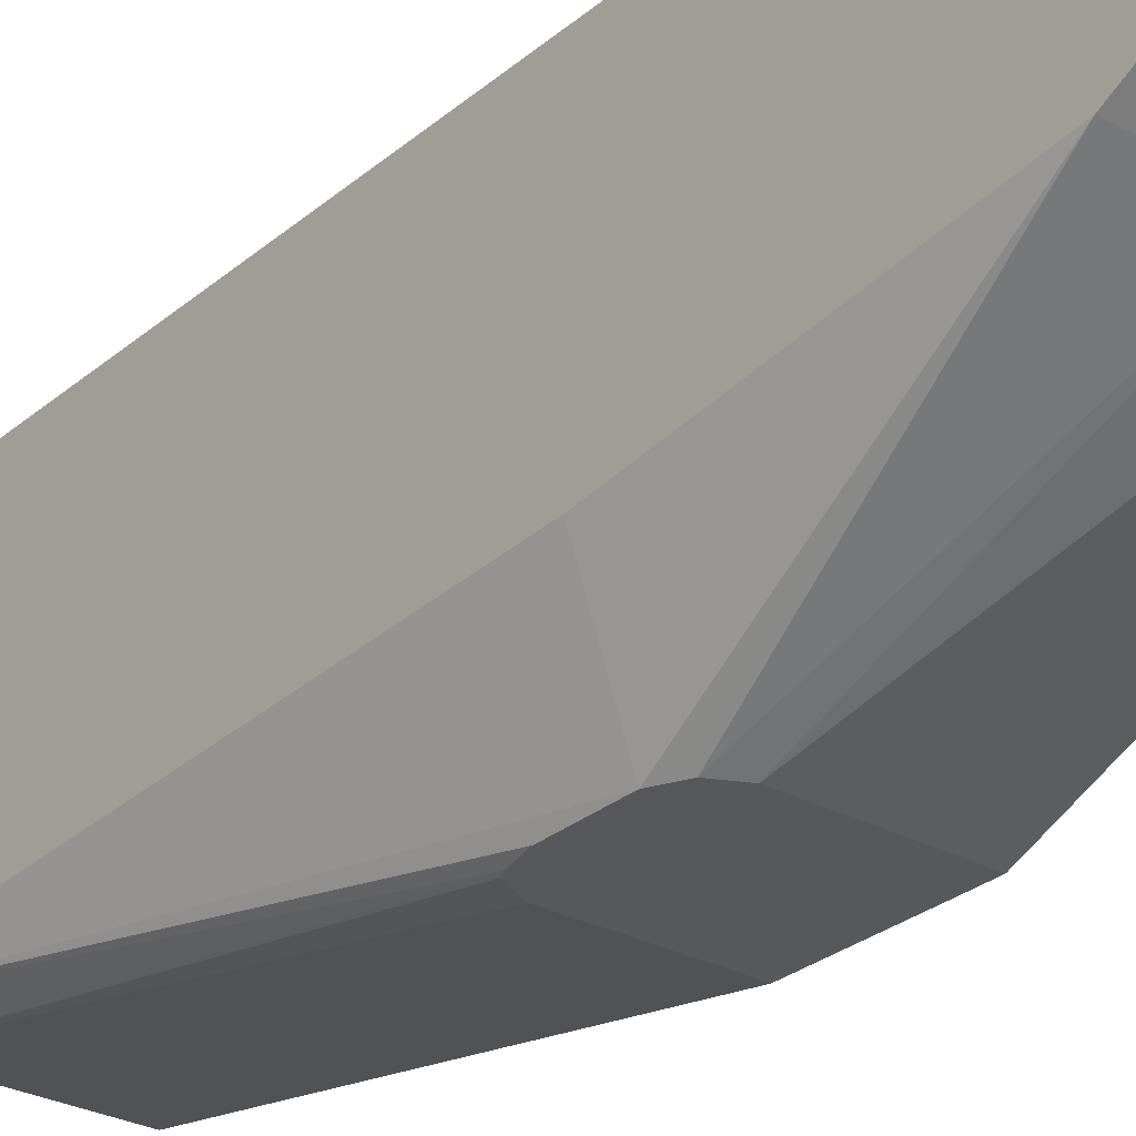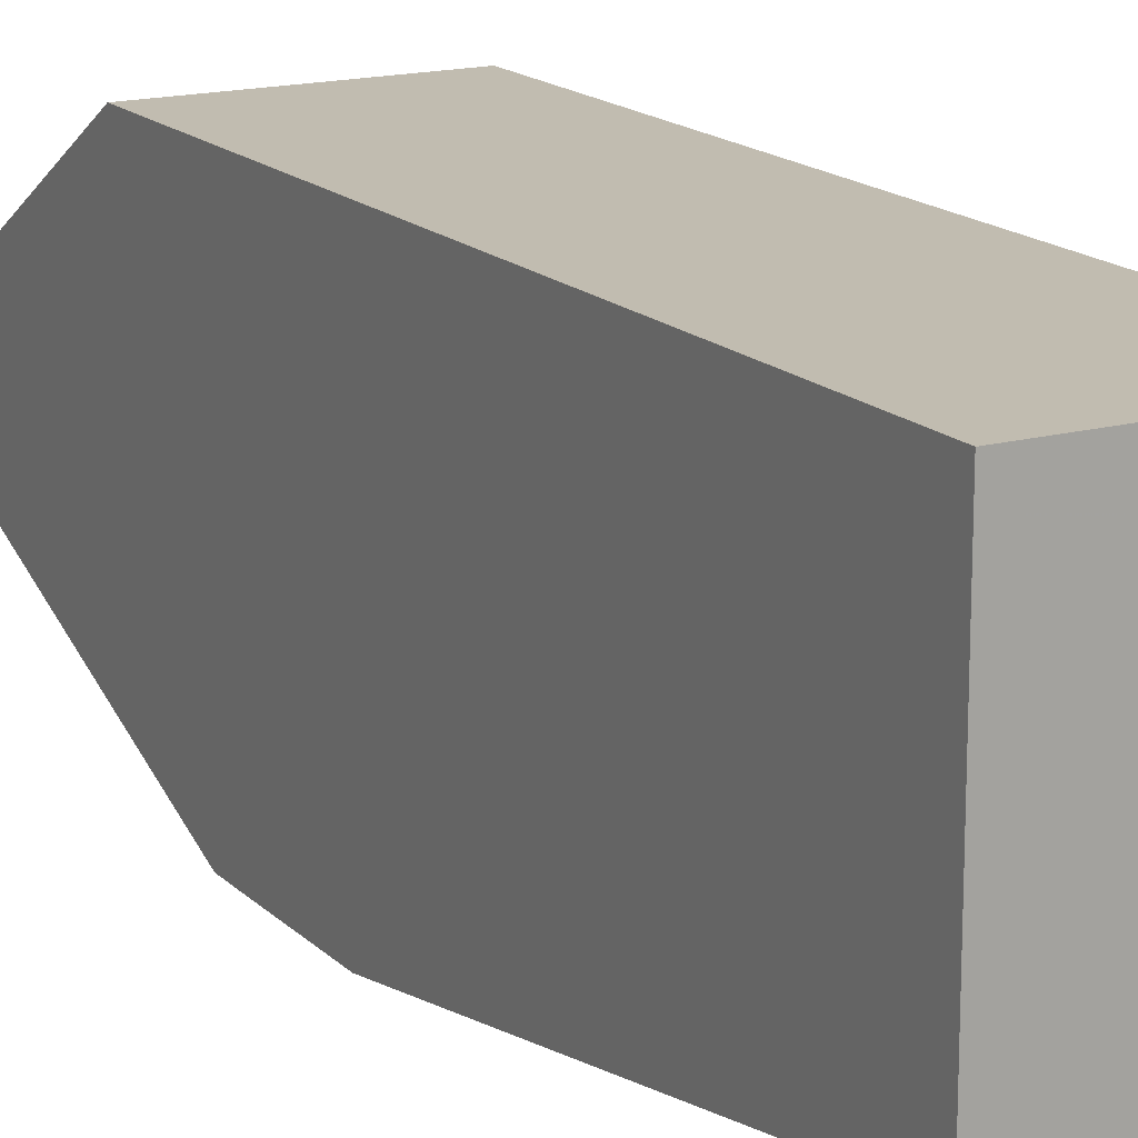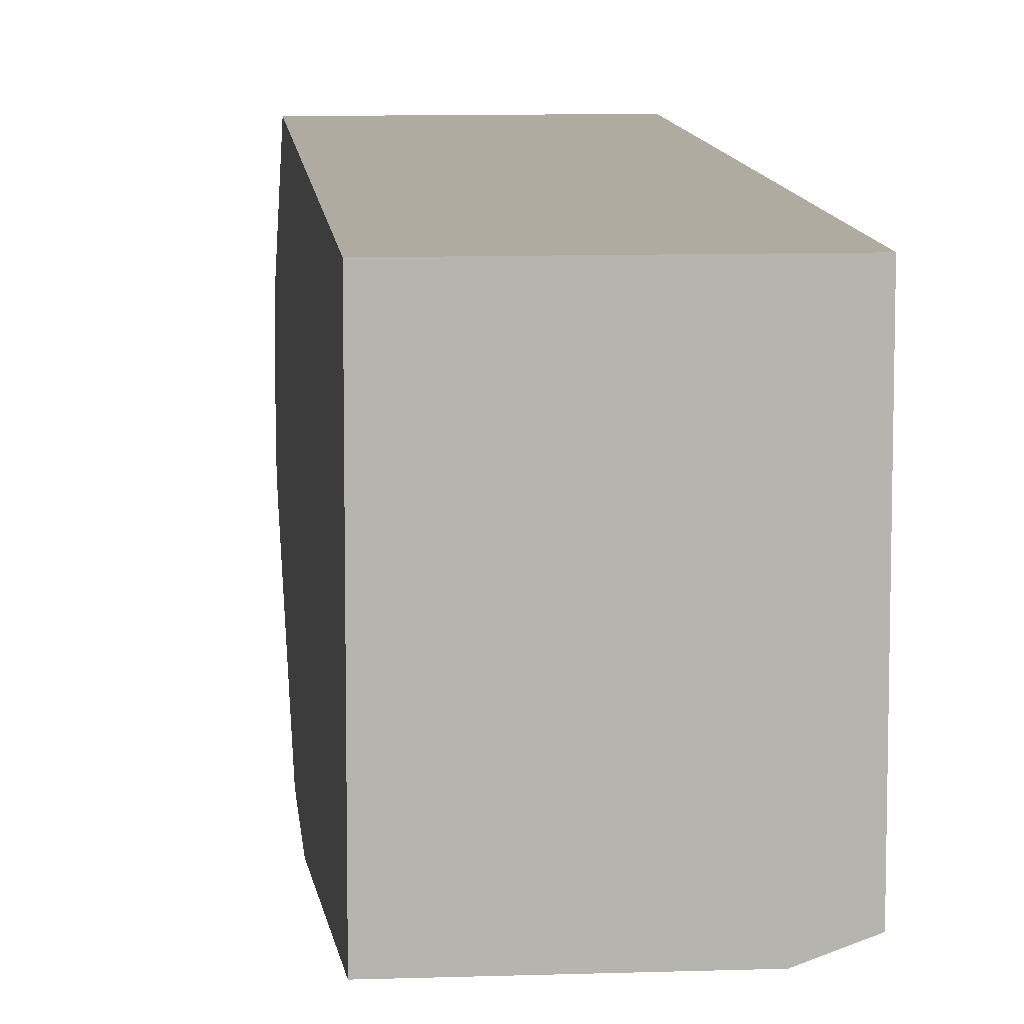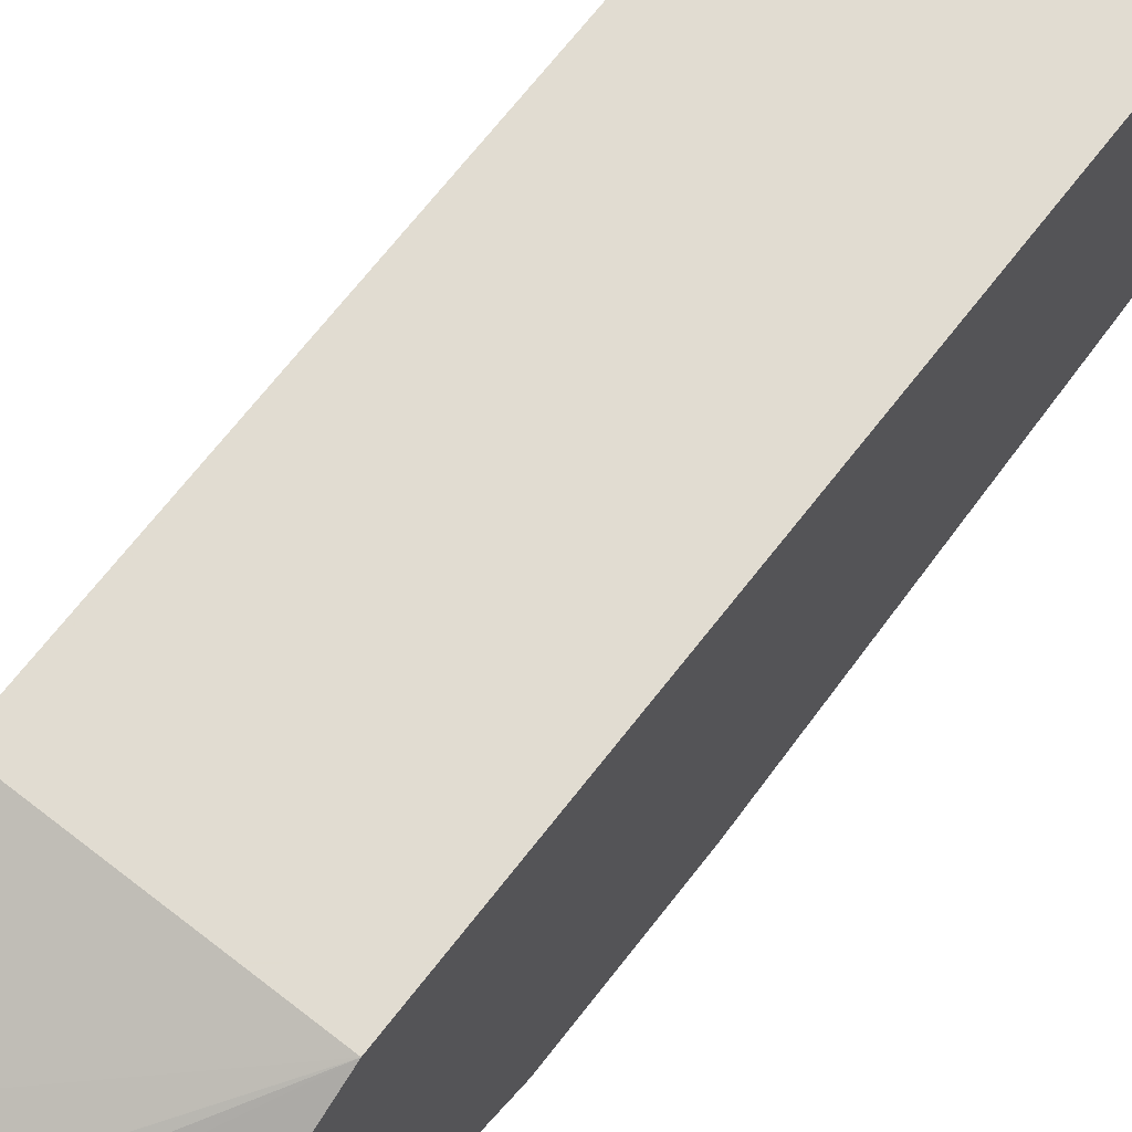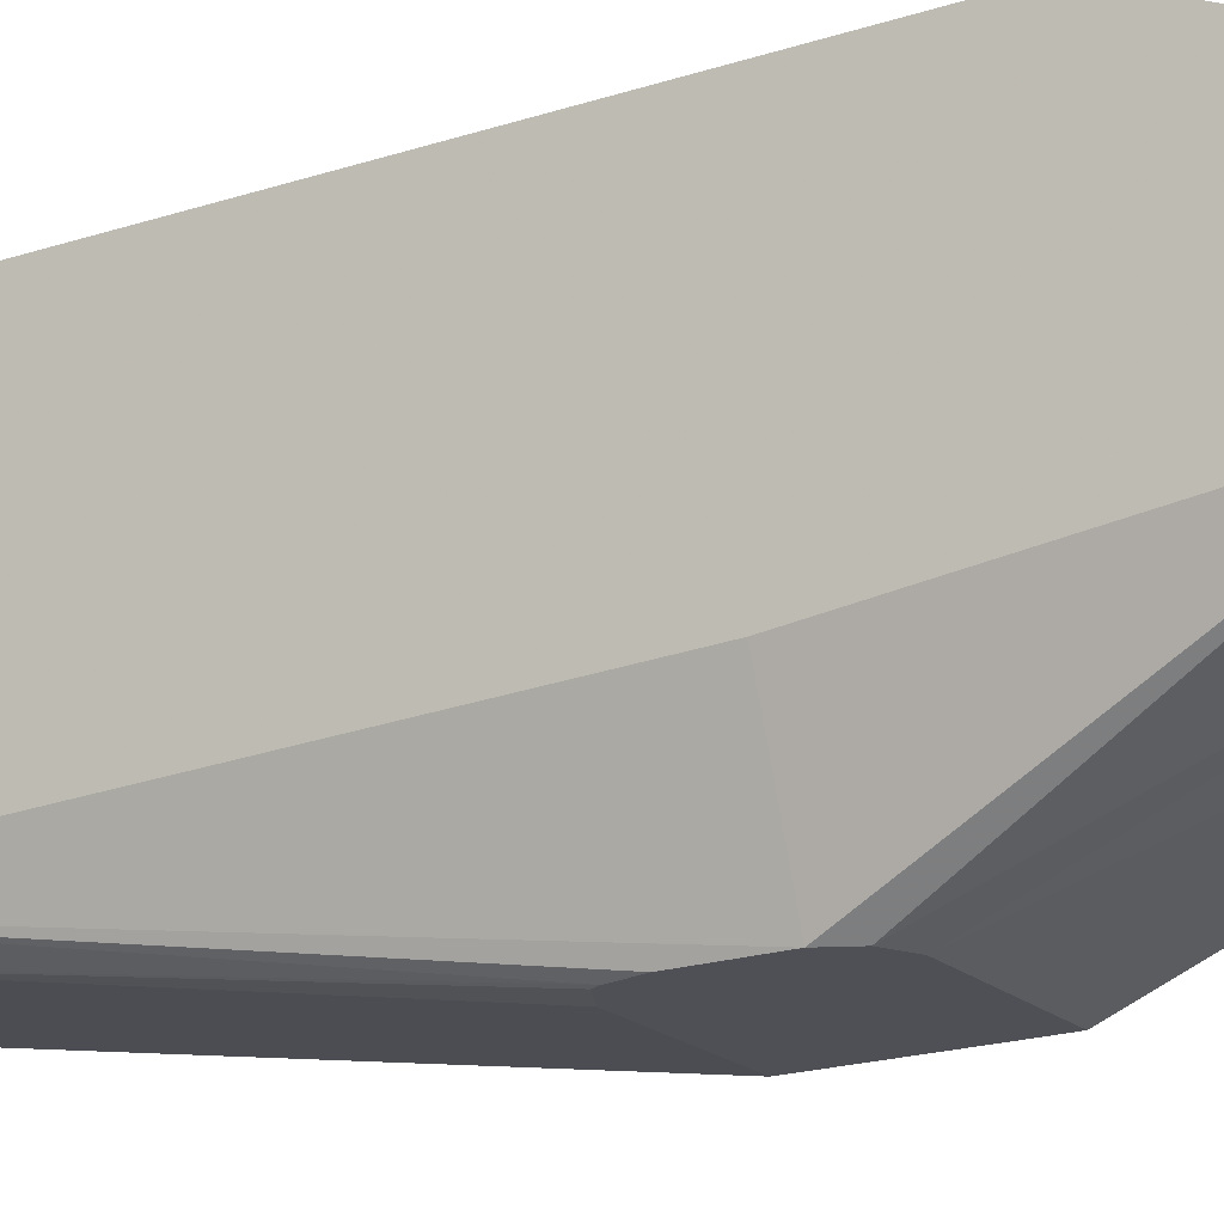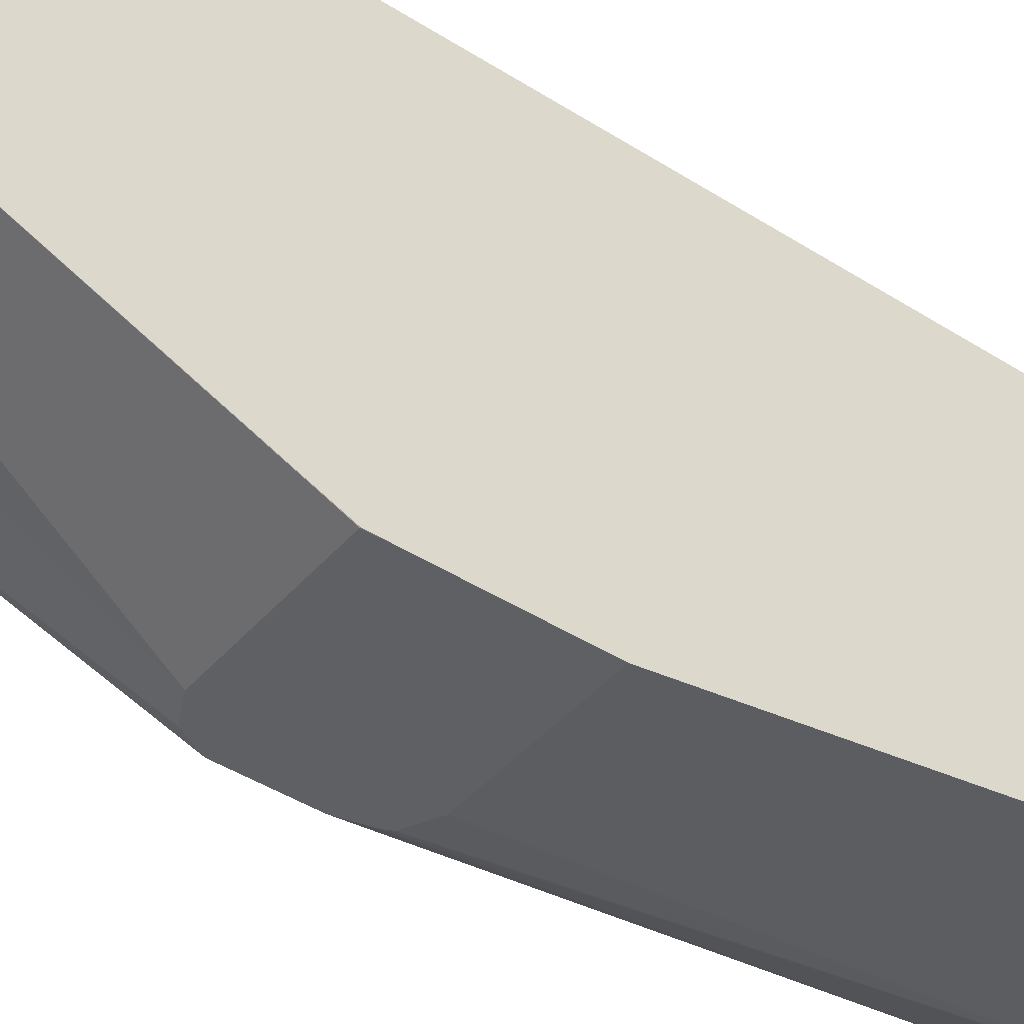
<metadata>
{"format":"obj","ext":"obj","renderer":"f3d","projection":"perspective","resolution":1024,"background":"white","views":[{"elev":-28.7,"azim":-39.0,"up":"+Z"},{"elev":16.4,"azim":150.9,"up":"+Z"},{"elev":9.8,"azim":175.0,"up":"+Z"},{"elev":69.3,"azim":37.9,"up":"+Z"},{"elev":-19.3,"azim":-58.1,"up":"+Z"},{"elev":-43.1,"azim":52.8,"up":"+Z"}]}
</metadata>
<code>
v 0.0001869 -0.1435 -0.2332
v 0.0001869 -0.1435 -0.3709
v -0.1029 -0.1435 -0.2332
v 0.0001869 -0.5057 -0.2332
v -0.08428 -0.1435 -0.3709
v 0.0001869 -0.3818 -0.4096
v -0.1029 -0.1435 -0.364
v -0.1029 -0.5057 -0.2332
v -0.1029 -0.5891 -0.2689
v -0.1029 -0.5911 -0.2697
v -0.06742 -0.59 -0.2697
v -0.06742 -0.6013 -0.2754
v -0.059 -0.6027 -0.2782
v 0.0001869 -0.6013 -0.2922
v -0.06742 -0.3818 -0.4096
v -0.06891 -0.3825 -0.4096
v -0.07965 -0.3879 -0.4096
v -0.08131 -0.3912 -0.4096
v 0.0001869 -0.4405 -0.4096
v -0.08428 -0.4046 -0.4096
v -0.08428 -0.4383 -0.4096
v -0.1029 -0.4374 -0.3531
v -0.1029 -0.6012 -0.2748
v -0.06742 -0.6068 -0.2866
v 0.0001869 -0.6068 -0.3033
v 0.0001869 -0.4552 -0.4095
v -4.78e-06 -0.4552 -0.4096
v -0.07866 -0.4495 -0.4096
v -0.1029 -0.59 -0.3372
v -0.1029 -0.6068 -0.2866
v 0.0001869 -0.6068 -0.3035
v 0.0001869 -0.59 -0.354
v -0.06742 -0.4552 -0.4096
v -0.059 -0.5984 -0.3456
v -0.1029 -0.6013 -0.3315
v -0.1029 -0.6068 -0.3203
v 0.0001869 -0.6068 -0.3372
v 0.0001869 -0.5904 -0.3538
v -0.03372 -0.59 -0.354
v -0.0281 -0.6013 -0.3484
v -0.03372 -0.6068 -0.3372
v 0.0001869 -0.6067 -0.3376
v 0.0001869 -0.6013 -0.3484
f 10 12 11
f 19 26 27
f 13 23 24
f 21 29 22
f 13 25 14
f 13 24 25
f 12 23 13
f 21 28 29
f 6 17 16
f 7 21 22
f 7 20 21
f 7 18 20
f 6 16 15
f 6 18 17
f 6 20 18
f 23 30 24
f 6 21 20
f 10 23 12
f 24 30 36
f 35 40 41
f 24 41 37
f 6 28 21
f 38 40 39
f 38 43 40
f 37 41 42
f 35 41 36
f 34 40 35
f 34 39 40
f 33 39 34
f 32 38 39
f 29 34 35
f 28 34 29
f 28 33 34
f 27 39 33
f 27 32 39
f 26 32 27
f 24 31 25
f 24 37 31
f 24 36 41
f 6 33 28
f 1 25 31
f 6 19 27
f 1 6 2
f 1 19 6
f 1 26 19
f 1 32 26
f 1 38 32
f 1 43 38
f 1 42 43
f 1 37 42
f 1 31 37
f 1 14 25
f 1 4 14
f 1 8 4
f 1 3 8
f 1 7 3
f 1 5 7
f 1 2 5
f 40 43 42
f 2 6 15
f 6 27 33
f 2 15 5
f 3 22 29
f 5 18 7
f 5 17 18
f 5 16 17
f 5 15 16
f 4 13 14
f 4 12 13
f 4 11 12
f 4 10 11
f 4 9 10
f 4 8 9
f 3 9 8
f 3 10 9
f 3 23 10
f 3 30 23
f 3 36 30
f 3 35 36
f 3 29 35
f 3 7 22
f 40 42 41

</code>
